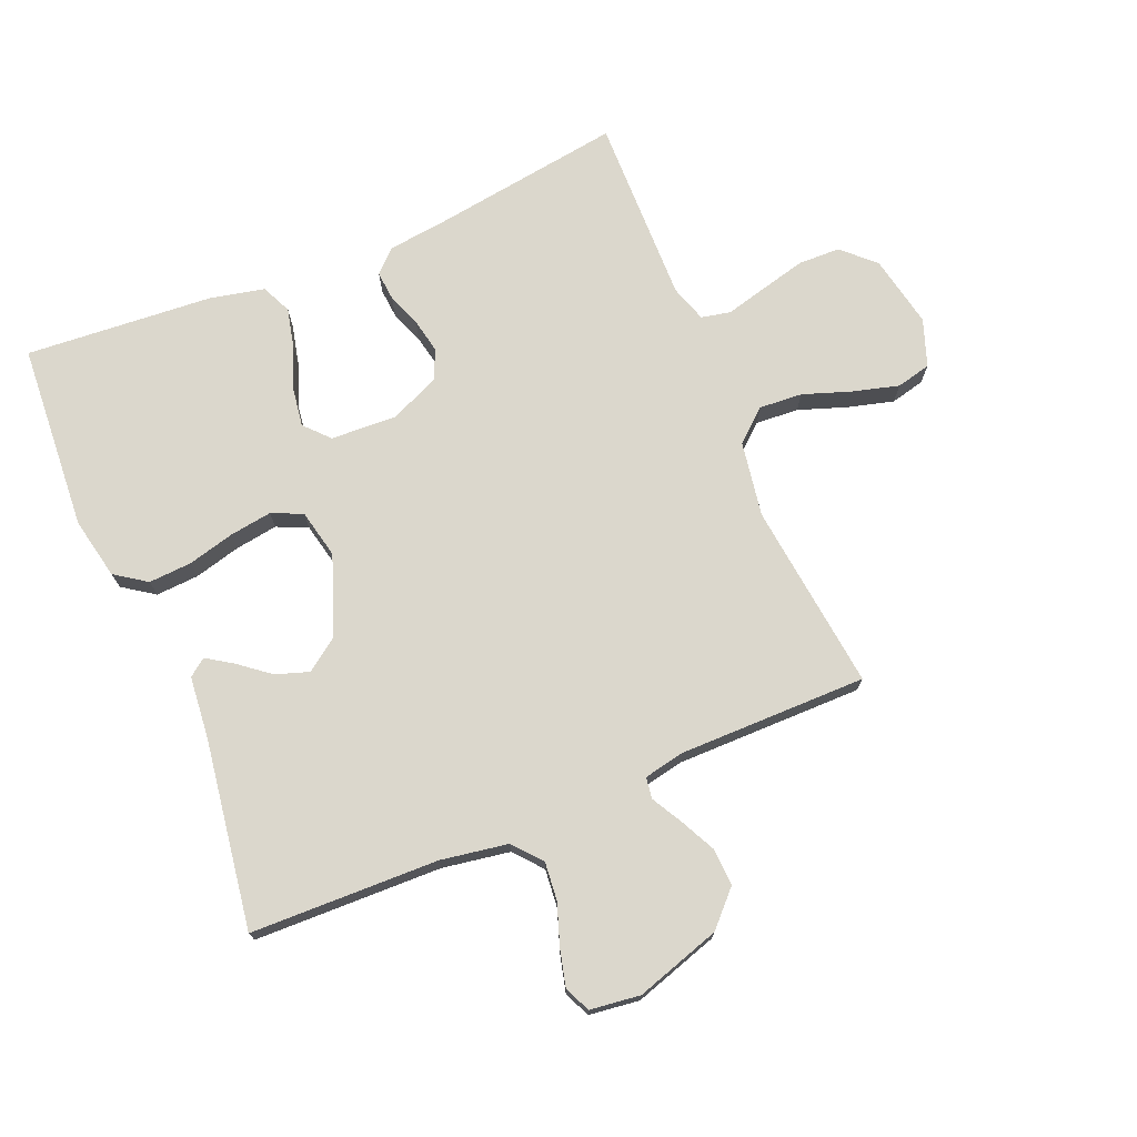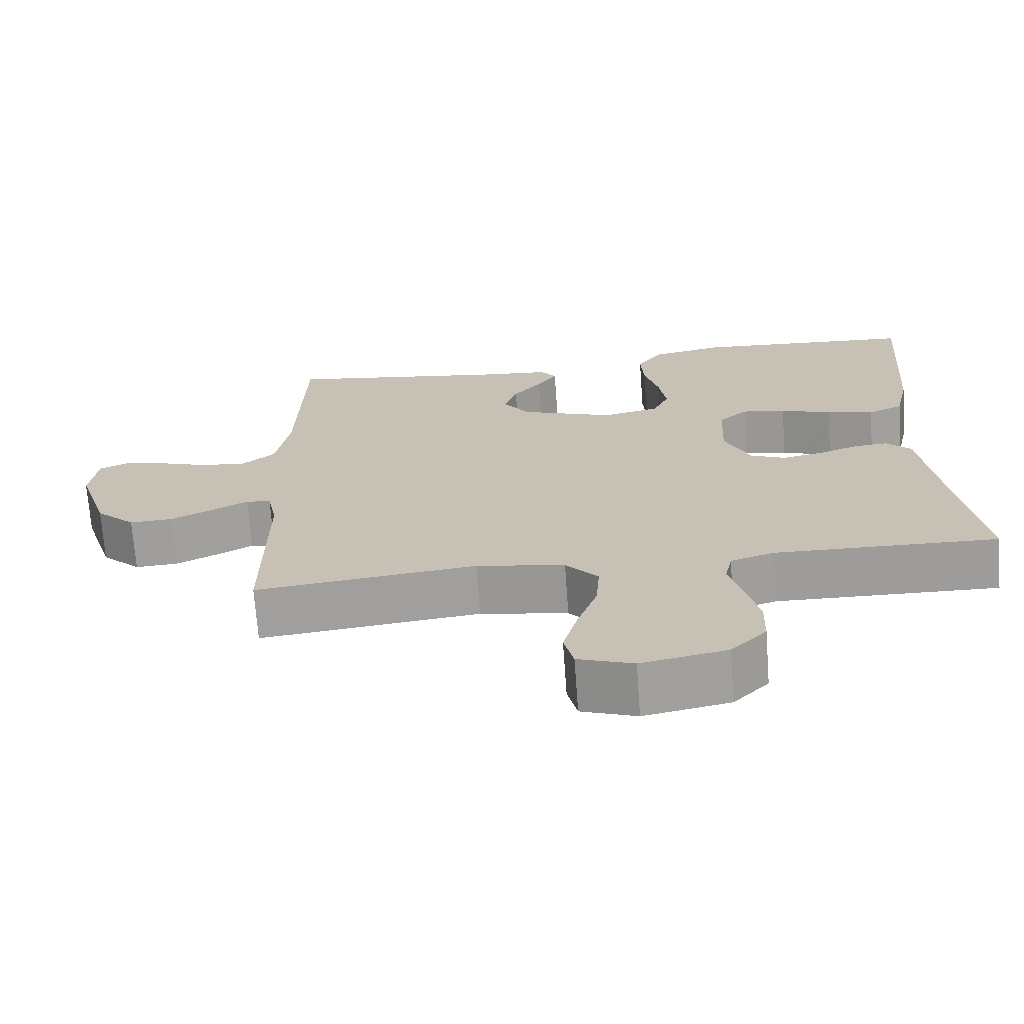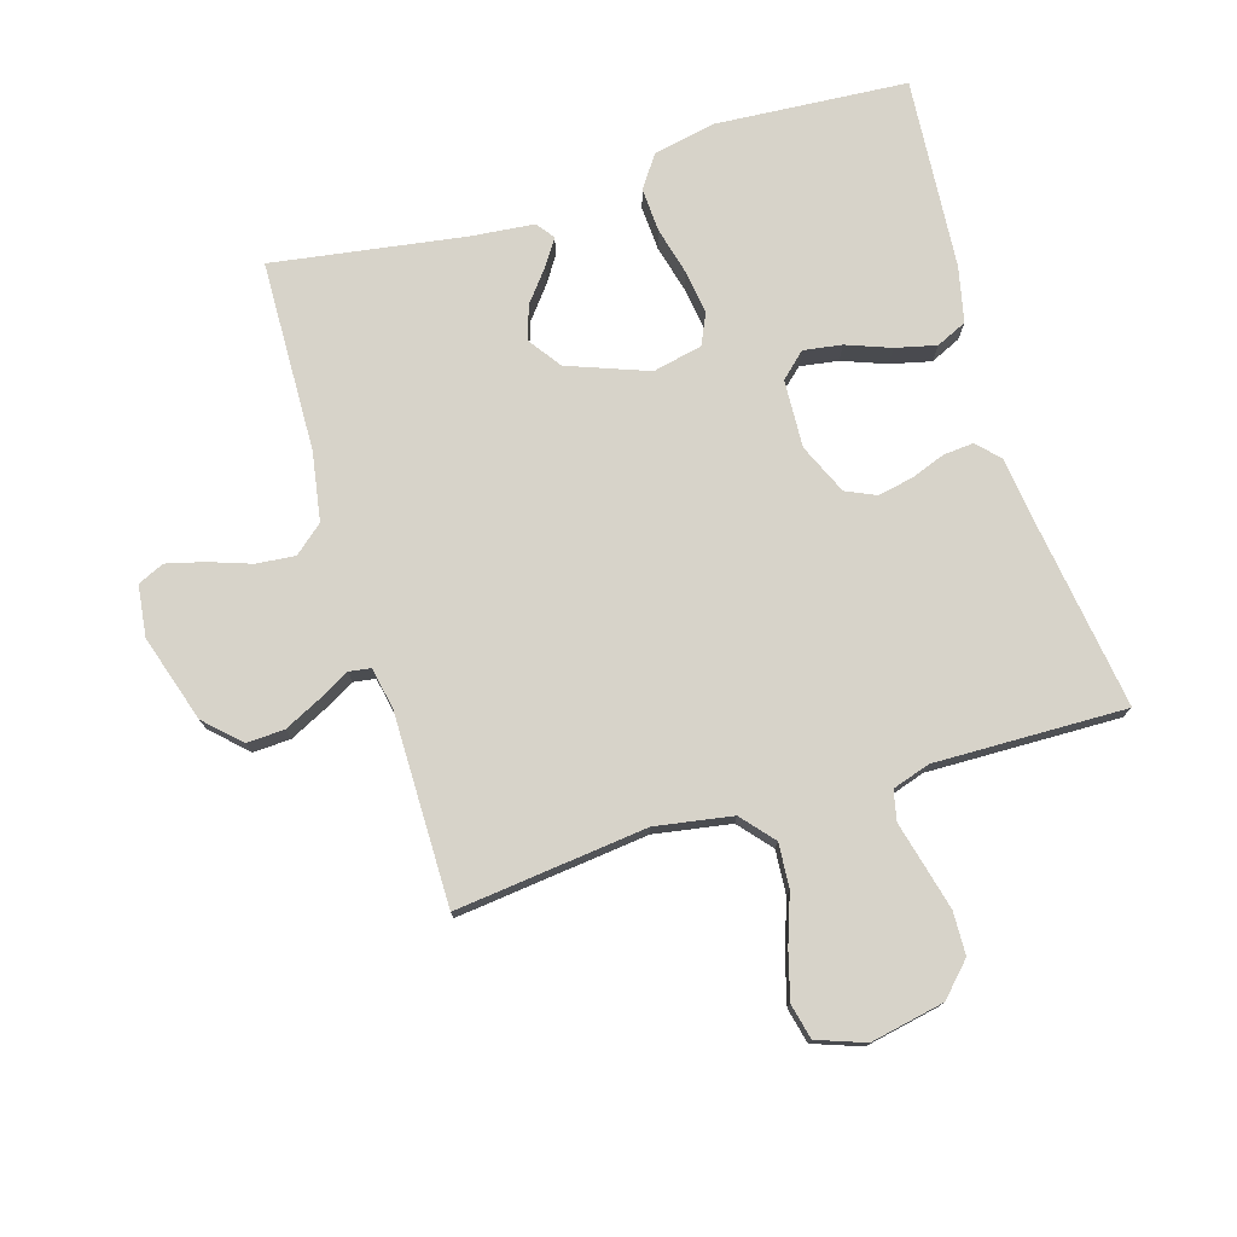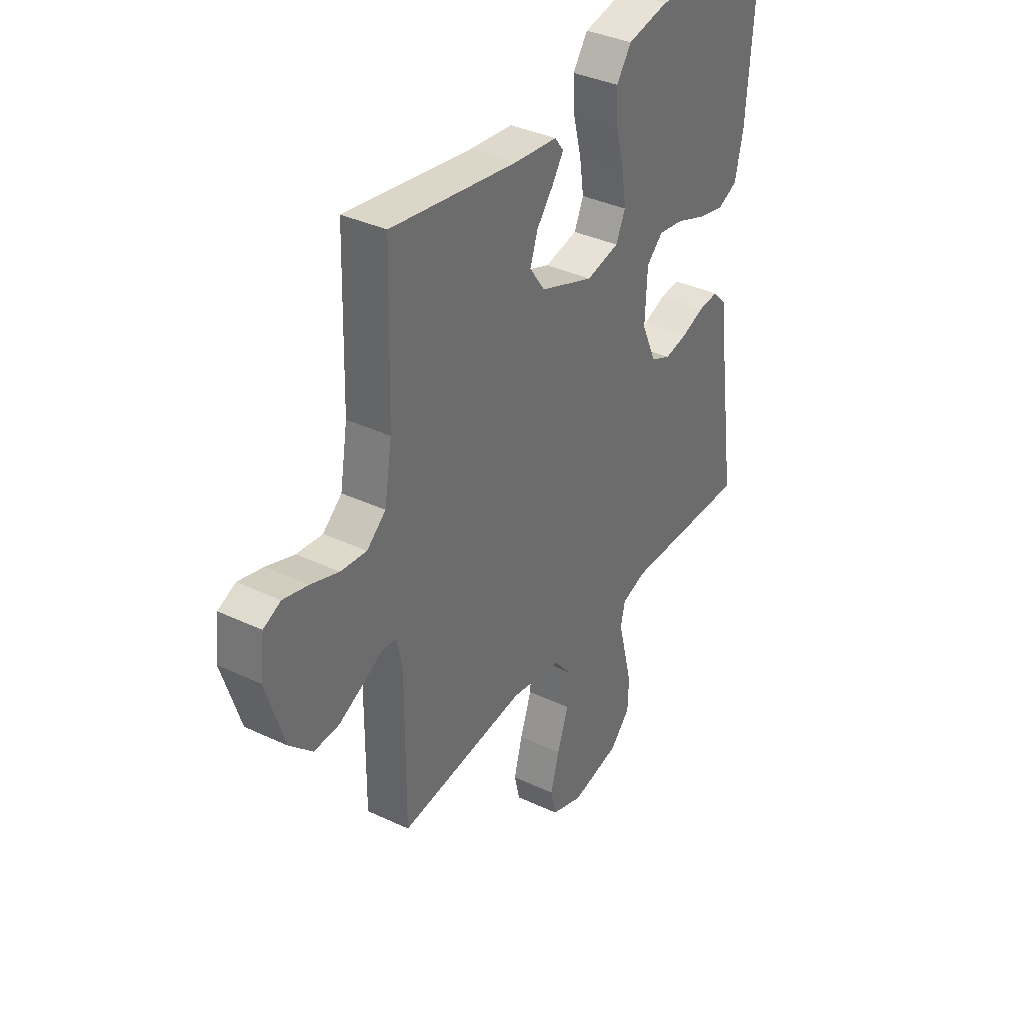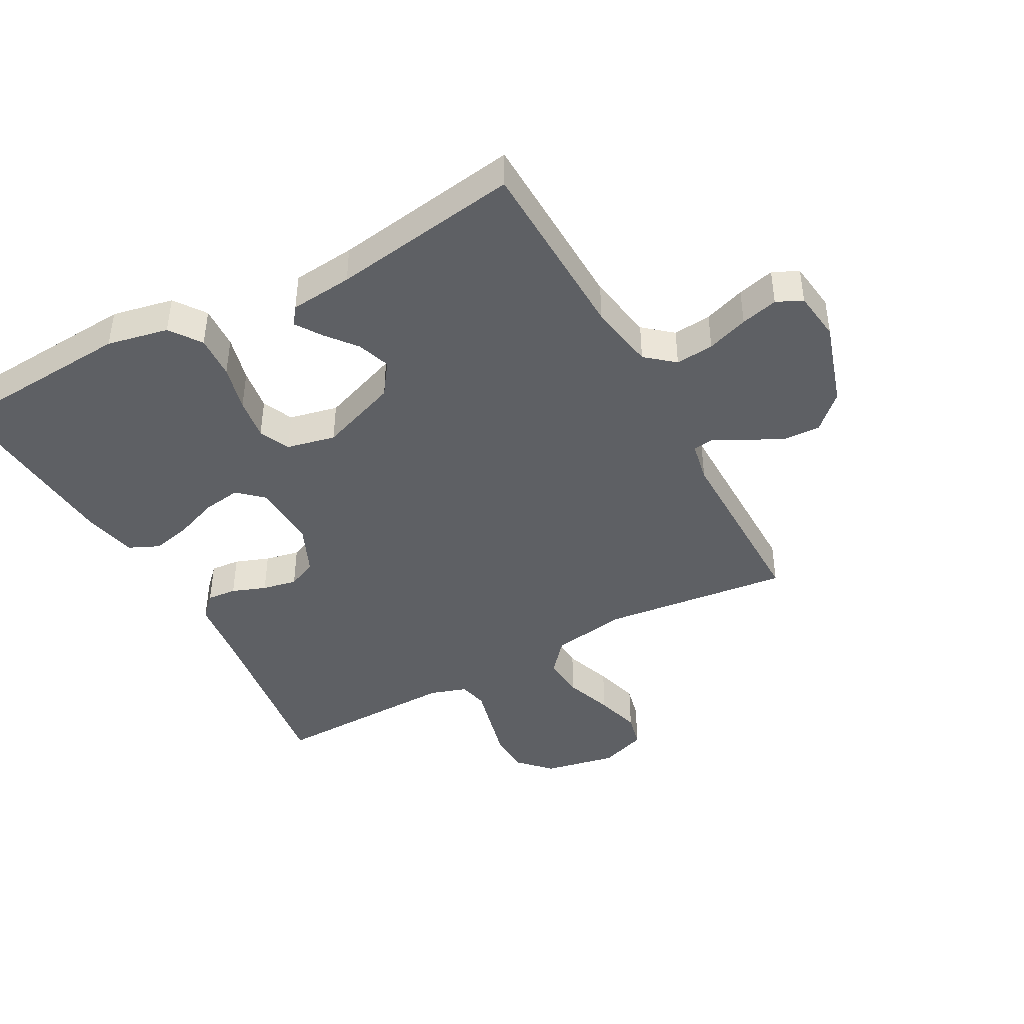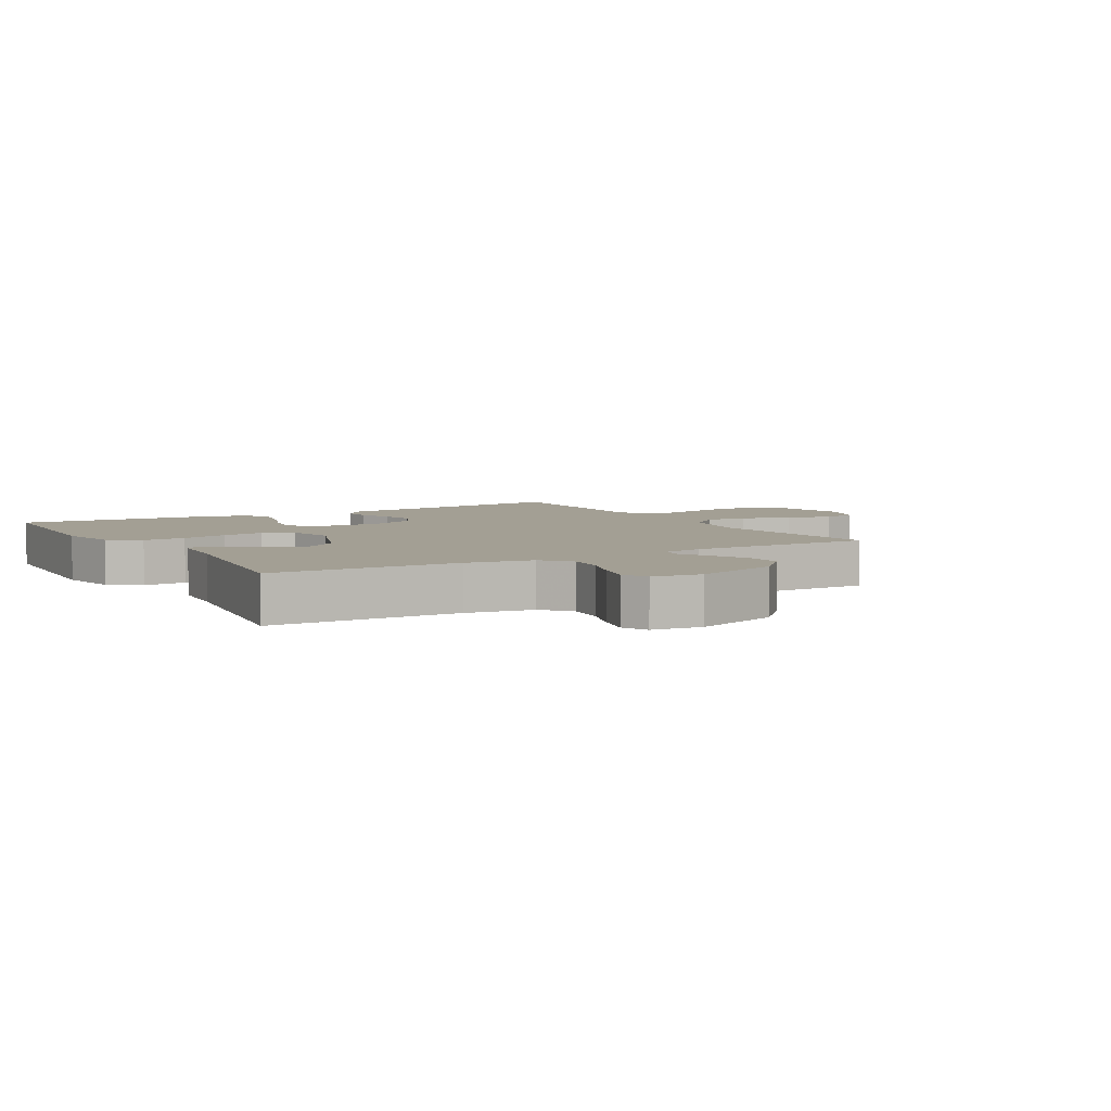
<metadata>
{"format":"obj","ext":"obj","renderer":"f3d","projection":"perspective","resolution":1024,"background":"white","views":[{"elev":73.2,"azim":67.2,"up":"+Y"},{"elev":-70.5,"azim":-175.8,"up":"+Z"},{"elev":76.2,"azim":163.2,"up":"+Y"},{"elev":36.5,"azim":121.6,"up":"+Z"},{"elev":-42.9,"azim":28.6,"up":"+Y"},{"elev":5.3,"azim":59.4,"up":"+Y"}]}
</metadata>
<code>
v 0.5 0.07 0.5
v 0.508 0.07 0.2
v 0.526 0.07 0.093
v 0.571 0.07 0.055
v 0.632 0.07 0.061
v 0.698 0.07 0.084
v 0.757 0.07 0.099
v 0.798 0.07 0.08
v 0.808 0.07 0
v 0.765 0.07 -0.136
v 0.711 0.07 -0.188
v 0.652 0.07 -0.185
v 0.595 0.07 -0.157
v 0.546 0.07 -0.13
v 0.512 0.07 -0.135
v 0.499 0.07 -0.2
v 0.5 0.07 -0.5
v 0.2 0.07 -0.466
v 0.08 0.07 -0.486
v 0.036 0.07 -0.537
v 0.041 0.07 -0.606
v 0.068 0.07 -0.683
v 0.088 0.07 -0.756
v 0.075 0.07 -0.811
v 0 0.07 -0.838
v -0.116 0.07 -0.815
v -0.164 0.07 -0.765
v -0.166 0.07 -0.698
v -0.148 0.07 -0.626
v -0.131 0.07 -0.56
v -0.141 0.07 -0.513
v -0.2 0.07 -0.494
v -0.5 0.07 -0.5
v -0.457 0.07 -0.2
v -0.445 0.07 -0.1
v -0.411 0.07 -0.065
v -0.364 0.07 -0.069
v -0.31 0.07 -0.089
v -0.255 0.07 -0.1
v -0.208 0.07 -0.079
v -0.173 0.07 0
v -0.178 0.07 0.106
v -0.217 0.07 0.142
v -0.277 0.07 0.133
v -0.346 0.07 0.107
v -0.41 0.07 0.092
v -0.458 0.07 0.114
v -0.477 0.07 0.2
v -0.5 0.07 0.5
v -0.2 0.07 0.521
v -0.102 0.07 0.501
v -0.067 0.07 0.451
v -0.071 0.07 0.382
v -0.09 0.07 0.308
v -0.1 0.07 0.24
v -0.078 0.07 0.191
v 0 0.07 0.174
v 0.126 0.07 0.221
v 0.163 0.07 0.273
v 0.145 0.07 0.326
v 0.106 0.07 0.375
v 0.079 0.07 0.416
v 0.1 0.07 0.444
v 0.2 0.07 0.454
v 0.5 0 0.5
v 0.508 0 0.2
v 0.526 0 0.093
v 0.571 0 0.055
v 0.632 0 0.061
v 0.698 0 0.084
v 0.757 0 0.099
v 0.798 0 0.08
v 0.808 0 0
v 0.765 0 -0.136
v 0.711 0 -0.188
v 0.652 0 -0.185
v 0.595 0 -0.157
v 0.546 0 -0.13
v 0.512 0 -0.135
v 0.499 0 -0.2
v 0.5 0 -0.5
v 0.2 0 -0.466
v 0.08 0 -0.486
v 0.036 0 -0.537
v 0.041 0 -0.606
v 0.068 0 -0.683
v 0.088 0 -0.756
v 0.075 0 -0.811
v 0 0 -0.838
v -0.116 0 -0.815
v -0.164 0 -0.765
v -0.166 0 -0.698
v -0.148 0 -0.626
v -0.131 0 -0.56
v -0.141 0 -0.513
v -0.2 0 -0.494
v -0.5 0 -0.5
v -0.457 0 -0.2
v -0.445 0 -0.1
v -0.411 0 -0.065
v -0.364 0 -0.069
v -0.31 0 -0.089
v -0.255 0 -0.1
v -0.208 0 -0.079
v -0.173 0 0
v -0.178 0 0.106
v -0.217 0 0.142
v -0.277 0 0.133
v -0.346 0 0.107
v -0.41 0 0.092
v -0.458 0 0.114
v -0.477 0 0.2
v -0.5 0 0.5
v -0.2 0 0.521
v -0.102 0 0.501
v -0.067 0 0.451
v -0.071 0 0.382
v -0.09 0 0.308
v -0.1 0 0.24
v -0.078 0 0.191
v 0 0 0.174
v 0.126 0 0.221
v 0.163 0 0.273
v 0.145 0 0.326
v 0.106 0 0.375
v 0.079 0 0.416
v 0.1 0 0.444
v 0.2 0 0.454
f 61 62 63 64
f 60 61 64 1
f 59 60 1 2
f 58 59 2 3
f 57 58 3 4
f 51 52 53 54
f 51 54 55
f 50 51 55
f 49 50 55
f 48 49 55 56
f 44 45 46 47
f 43 44 47 48
f 35 36 37 38
f 34 35 38 39
f 32 33 34 39
f 31 32 39 40
f 27 28 29 30
f 25 26 27 30
f 21 22 23 24
f 21 24 25 30
f 16 17 18
f 15 16 18 19
f 11 12 13 14
f 9 10 11 14
f 9 14 15
f 8 9 15
f 5 6 7 8
f 5 8 15
f 4 5 15 19
f 43 48 56 57
f 42 43 57 4
f 41 42 4 19
f 40 41 19 20
f 30 31 40
f 20 21 30 40
f 128 127 126 125
f 65 128 125 124
f 66 65 124 123
f 67 66 123 122
f 68 67 122 121
f 118 117 116 115
f 119 118 115
f 119 115 114
f 119 114 113
f 120 119 113 112
f 111 110 109 108
f 112 111 108 107
f 102 101 100 99
f 103 102 99 98
f 103 98 97 96
f 104 103 96 95
f 94 93 92 91
f 94 91 90 89
f 88 87 86 85
f 94 89 88 85
f 82 81 80
f 83 82 80 79
f 78 77 76 75
f 78 75 74 73
f 79 78 73
f 79 73 72
f 72 71 70 69
f 79 72 69
f 83 79 69 68
f 121 120 112 107
f 68 121 107 106
f 83 68 106 105
f 84 83 105 104
f 104 95 94
f 104 94 85 84
f 1 65 66 2
f 2 66 67 3
f 3 67 68 4
f 4 68 69 5
f 5 69 70 6
f 6 70 71 7
f 7 71 72 8
f 8 72 73 9
f 9 73 74 10
f 10 74 75 11
f 11 75 76 12
f 12 76 77 13
f 13 77 78 14
f 14 78 79 15
f 15 79 80 16
f 16 80 81 17
f 17 81 82 18
f 18 82 83 19
f 19 83 84 20
f 20 84 85 21
f 21 85 86 22
f 22 86 87 23
f 23 87 88 24
f 24 88 89 25
f 25 89 90 26
f 26 90 91 27
f 27 91 92 28
f 28 92 93 29
f 29 93 94 30
f 30 94 95 31
f 31 95 96 32
f 32 96 97 33
f 33 97 98 34
f 34 98 99 35
f 35 99 100 36
f 36 100 101 37
f 37 101 102 38
f 38 102 103 39
f 39 103 104 40
f 40 104 105 41
f 41 105 106 42
f 42 106 107 43
f 43 107 108 44
f 44 108 109 45
f 45 109 110 46
f 46 110 111 47
f 47 111 112 48
f 48 112 113 49
f 49 113 114 50
f 50 114 115 51
f 51 115 116 52
f 52 116 117 53
f 53 117 118 54
f 54 118 119 55
f 55 119 120 56
f 56 120 121 57
f 57 121 122 58
f 58 122 123 59
f 59 123 124 60
f 60 124 125 61
f 61 125 126 62
f 62 126 127 63
f 63 127 128 64
f 64 128 65 1

</code>
